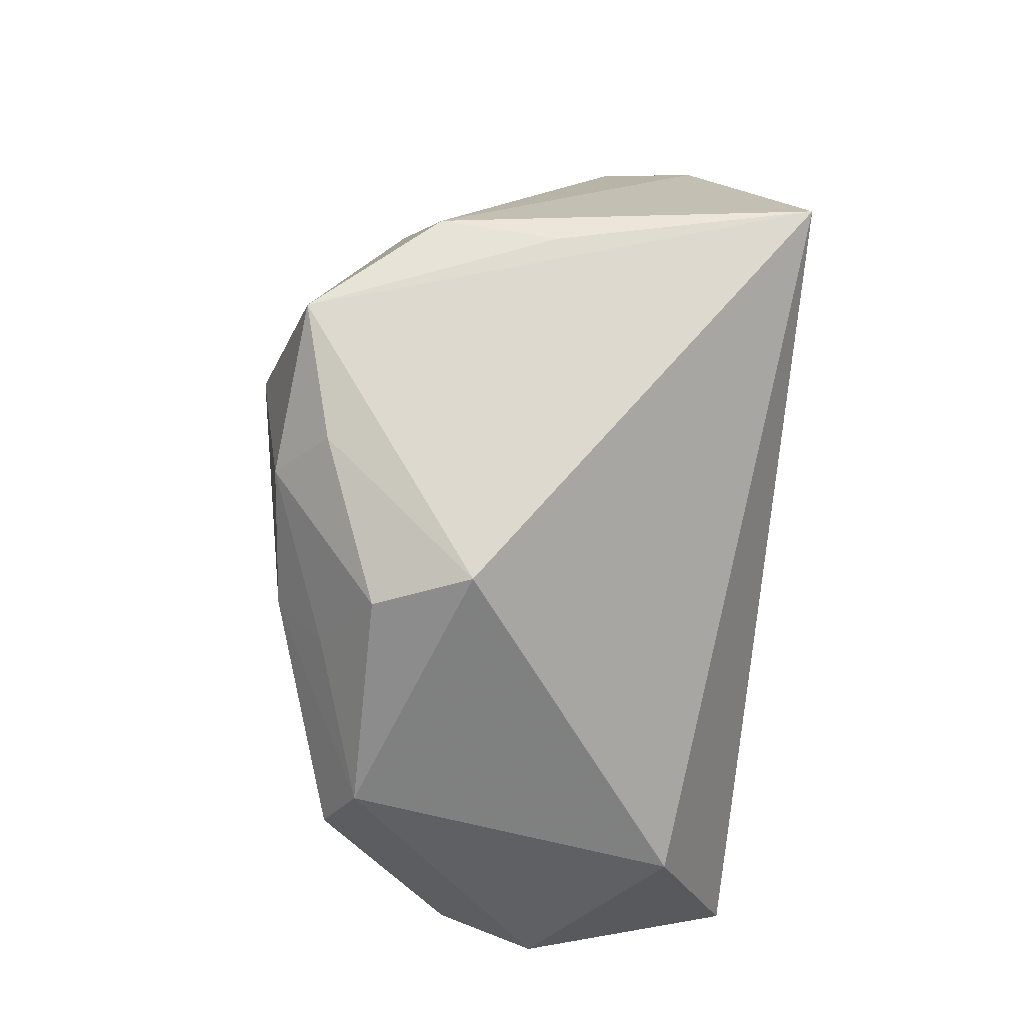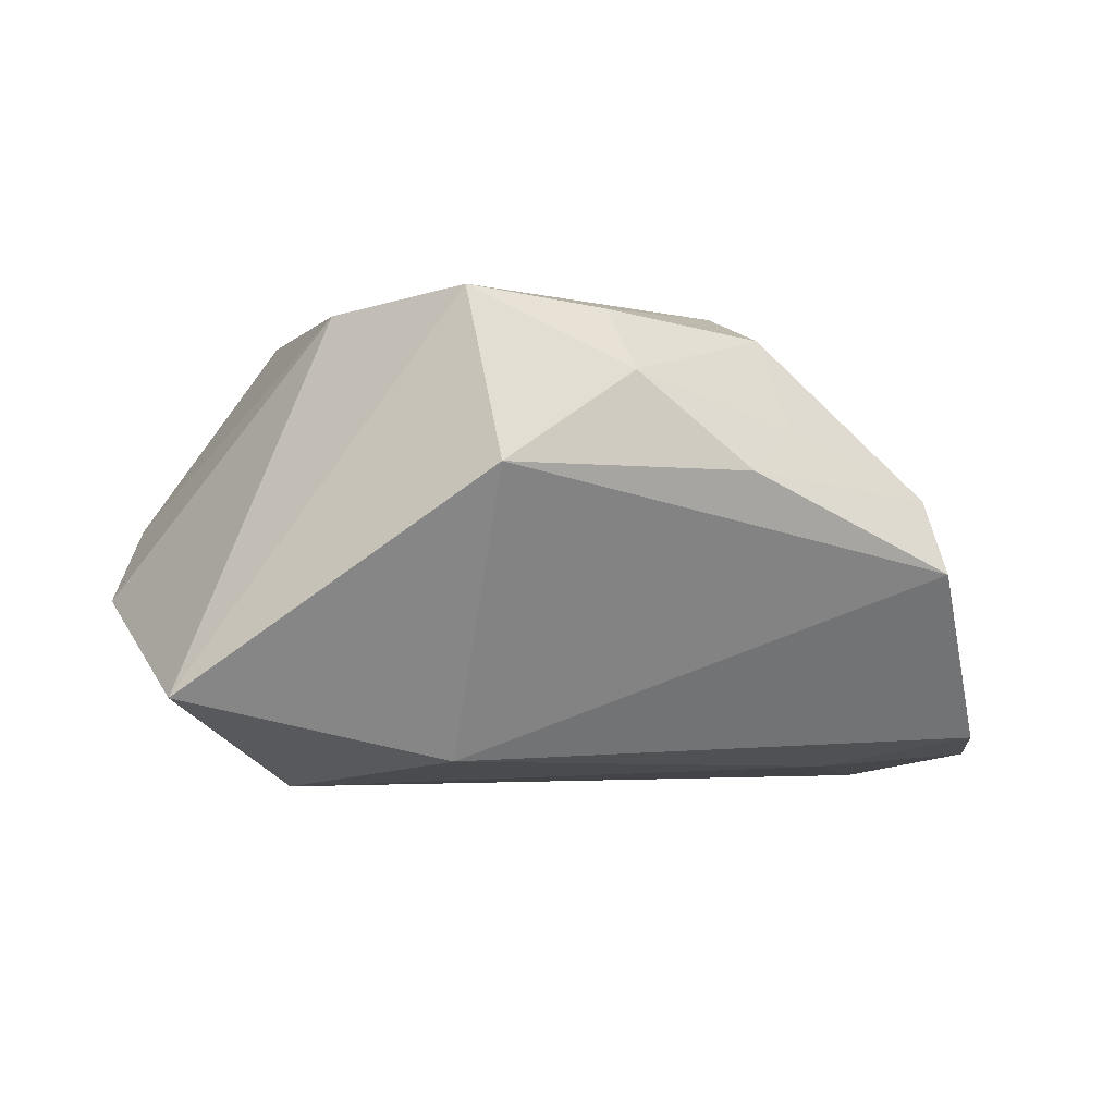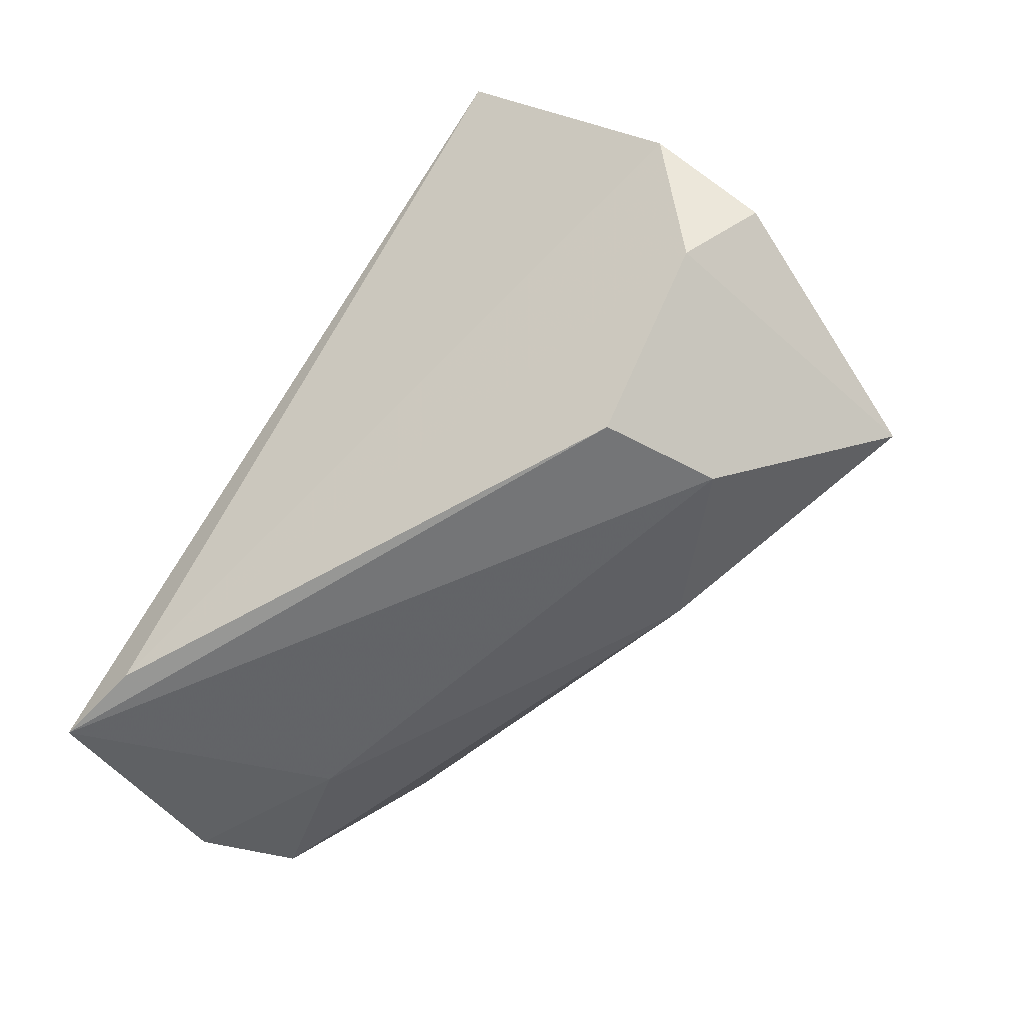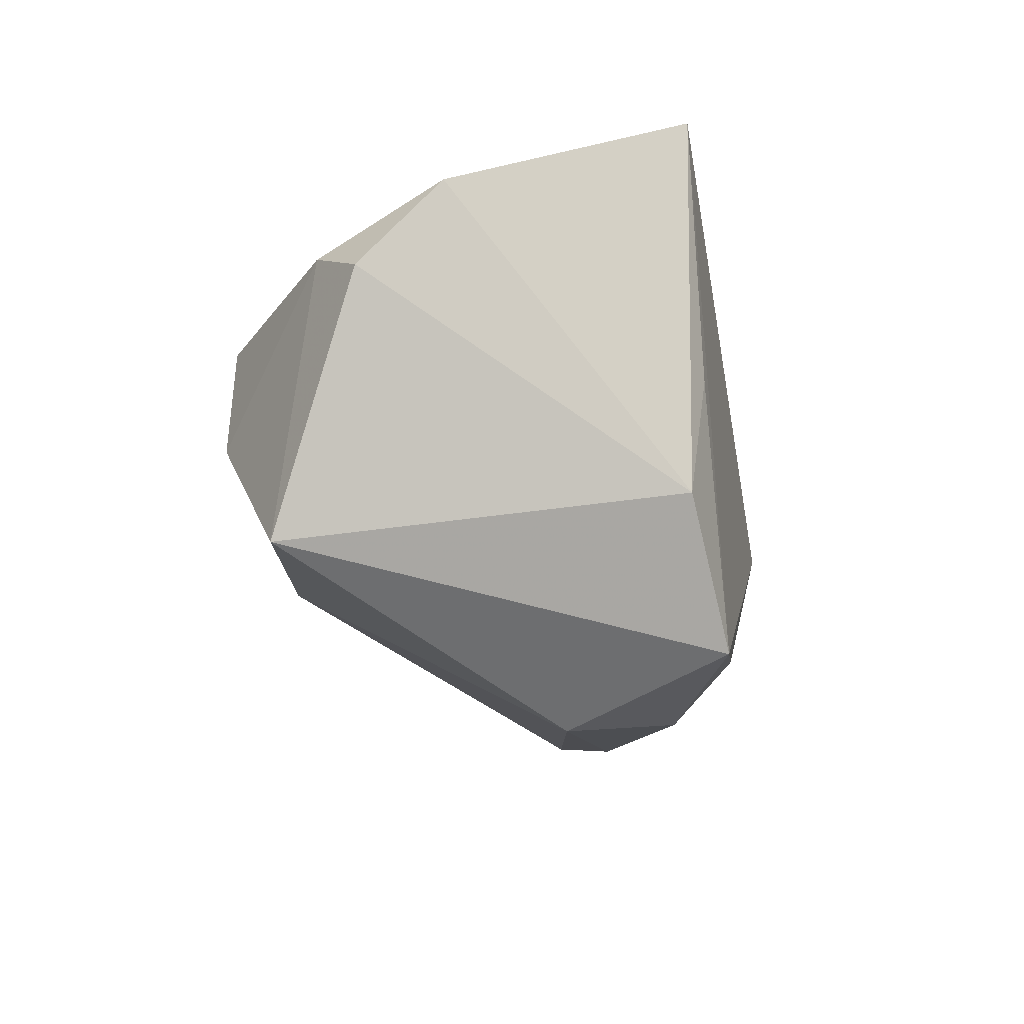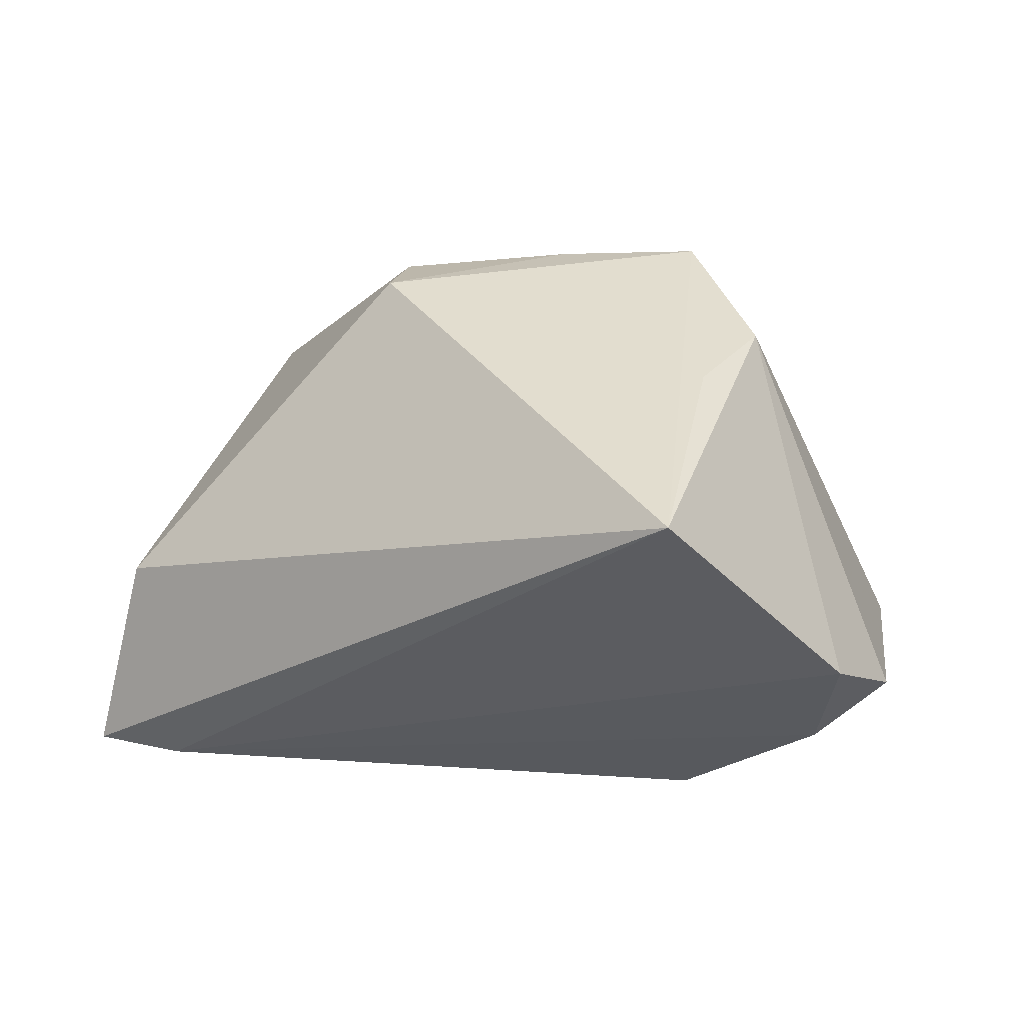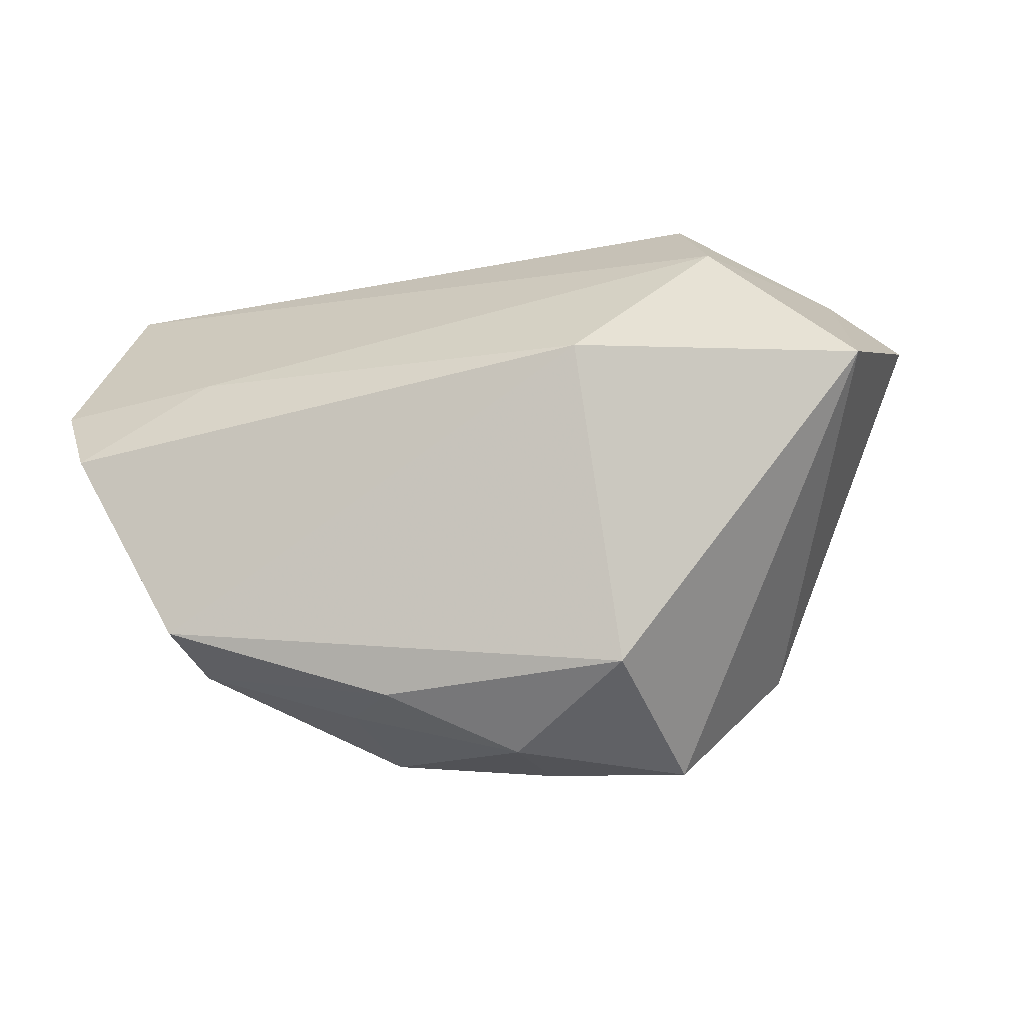
<metadata>
{"format":"obj","ext":"obj","renderer":"f3d","projection":"perspective","resolution":1024,"background":"white","views":[{"elev":71.5,"azim":96.4,"up":"+Z"},{"elev":-1.9,"azim":-8.2,"up":"+Z"},{"elev":-56.4,"azim":-129.8,"up":"+Z"},{"elev":-23.3,"azim":-77.2,"up":"+Y"},{"elev":35.0,"azim":-155.7,"up":"+Z"},{"elev":-69.8,"azim":-164.9,"up":"+Y"}]}
</metadata>
<code>
v 0.06159 0.006335 -0.0273
v 0.04014 0.03389 -0.03108
v 0.04777 -0.01968 0.007404
v -0.01408 -0.03268 0.03287
v -0.03454 -0.006581 -0.0301
v 0.05108 -0.003597 -0.002397
v 0.039 2.69e-06 -0.02851
v 0.02566 -0.01879 0.02833
v 0.04963 -0.02448 -0.002332
v 0.02205 -0.00571 0.03287
v -0.02968 -0.01626 0.03086
v 0.006698 -0.03518 0.02243
v 0.02835 -0.02636 0.01568
v -0.01419 -0.0196 -0.02625
v 0.02177 -0.03382 0.01022
v 0.05023 0.02453 -0.006292
v -0.04982 -0.02668 -0.01779
v -0.0507 0.01127 -0.0131
v 0.05836 -0.007238 -0.02427
v -0.0278 0.0001229 0.03277
v 0.05282 0.03468 -0.03208
v -0.05482 0.0182 0.004435
v -0.03182 0.009208 -0.03044
v -0.05845 0.005274 -0.005571
v -0.03584 0.03468 0.03287
v 0.004093 -0.0275 0.03096
v -0.01049 -0.04051 0.0106
f 24 17 11
f 18 17 24
f 17 18 5
f 25 10 16
f 4 17 27
f 4 11 17
f 4 10 25
f 1 9 19
f 27 17 14
f 14 9 27
f 14 19 9
f 17 5 14
f 25 2 22
f 2 18 22
f 22 18 24
f 24 11 22
f 22 11 25
f 21 16 1
f 21 2 25
f 25 16 21
f 23 18 2
f 23 5 18
f 2 21 23
f 23 21 5
f 1 16 6
f 12 4 27
f 25 11 20
f 20 4 25
f 11 4 20
f 1 19 7
f 19 14 7
f 7 14 5
f 7 21 1
f 5 21 7
f 27 9 15
f 15 12 27
f 3 15 9
f 3 16 10
f 3 6 16
f 3 9 1
f 1 6 3
f 8 3 10
f 4 12 26
f 12 8 26
f 10 4 26
f 26 8 10
f 13 8 12
f 3 8 13
f 12 15 13
f 15 3 13

</code>
